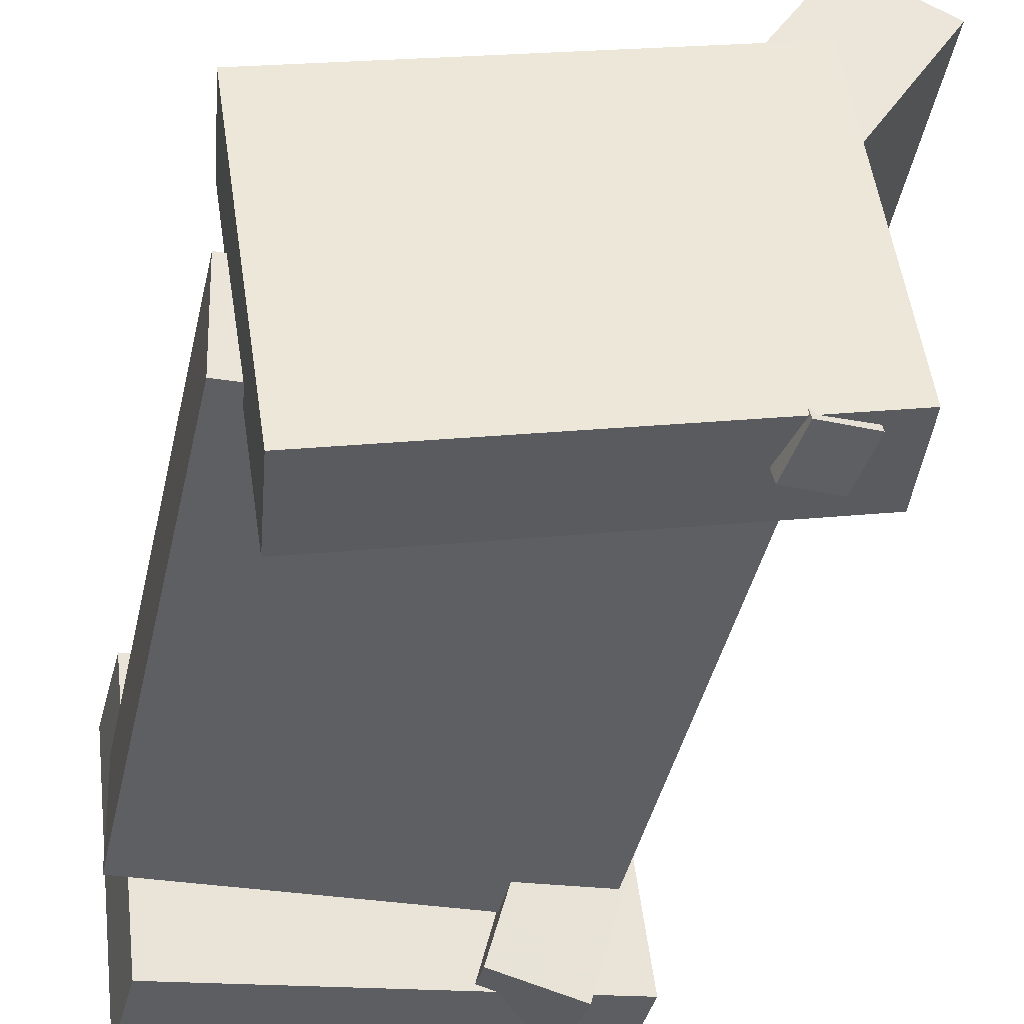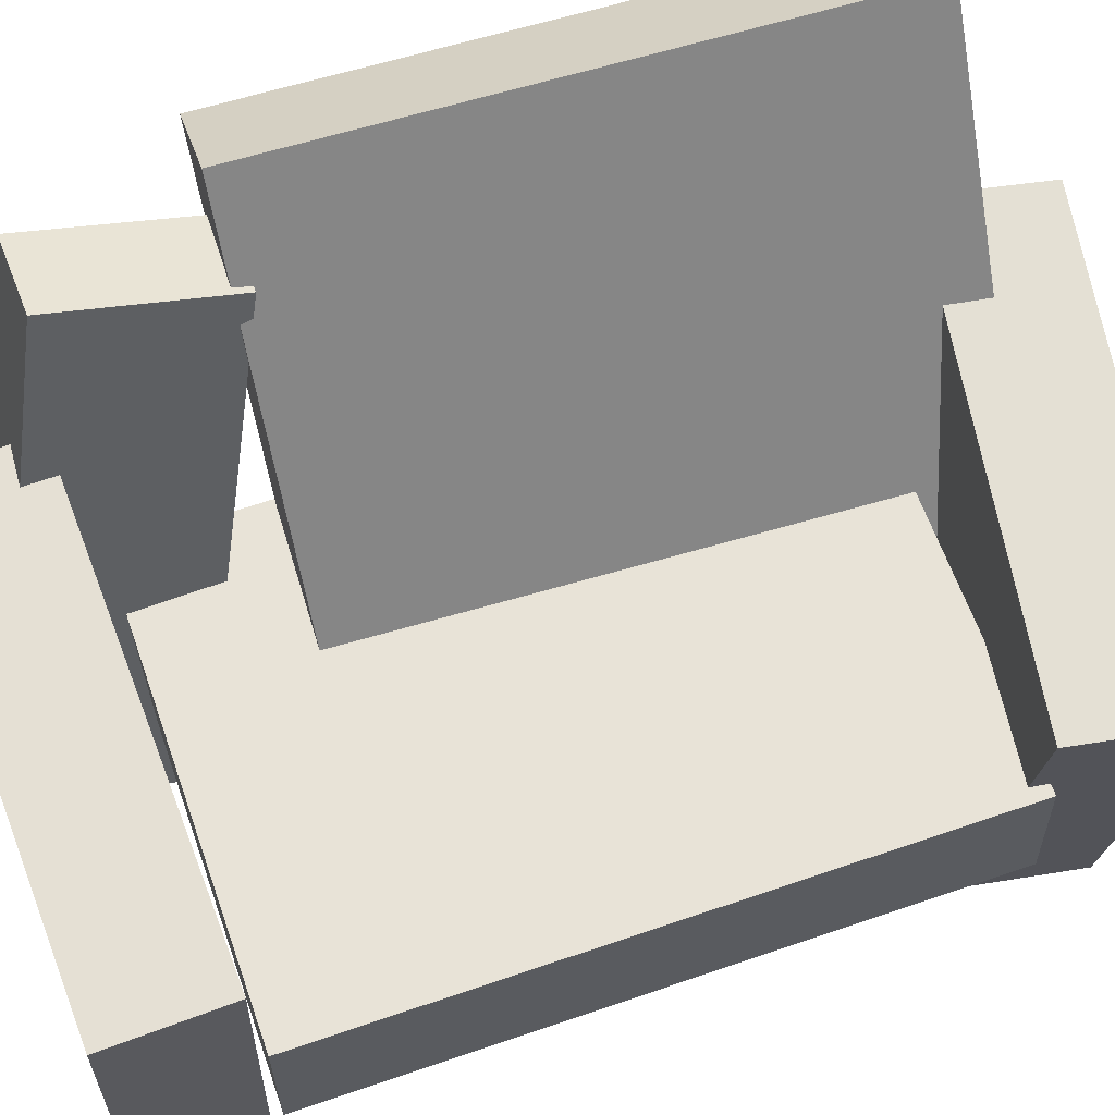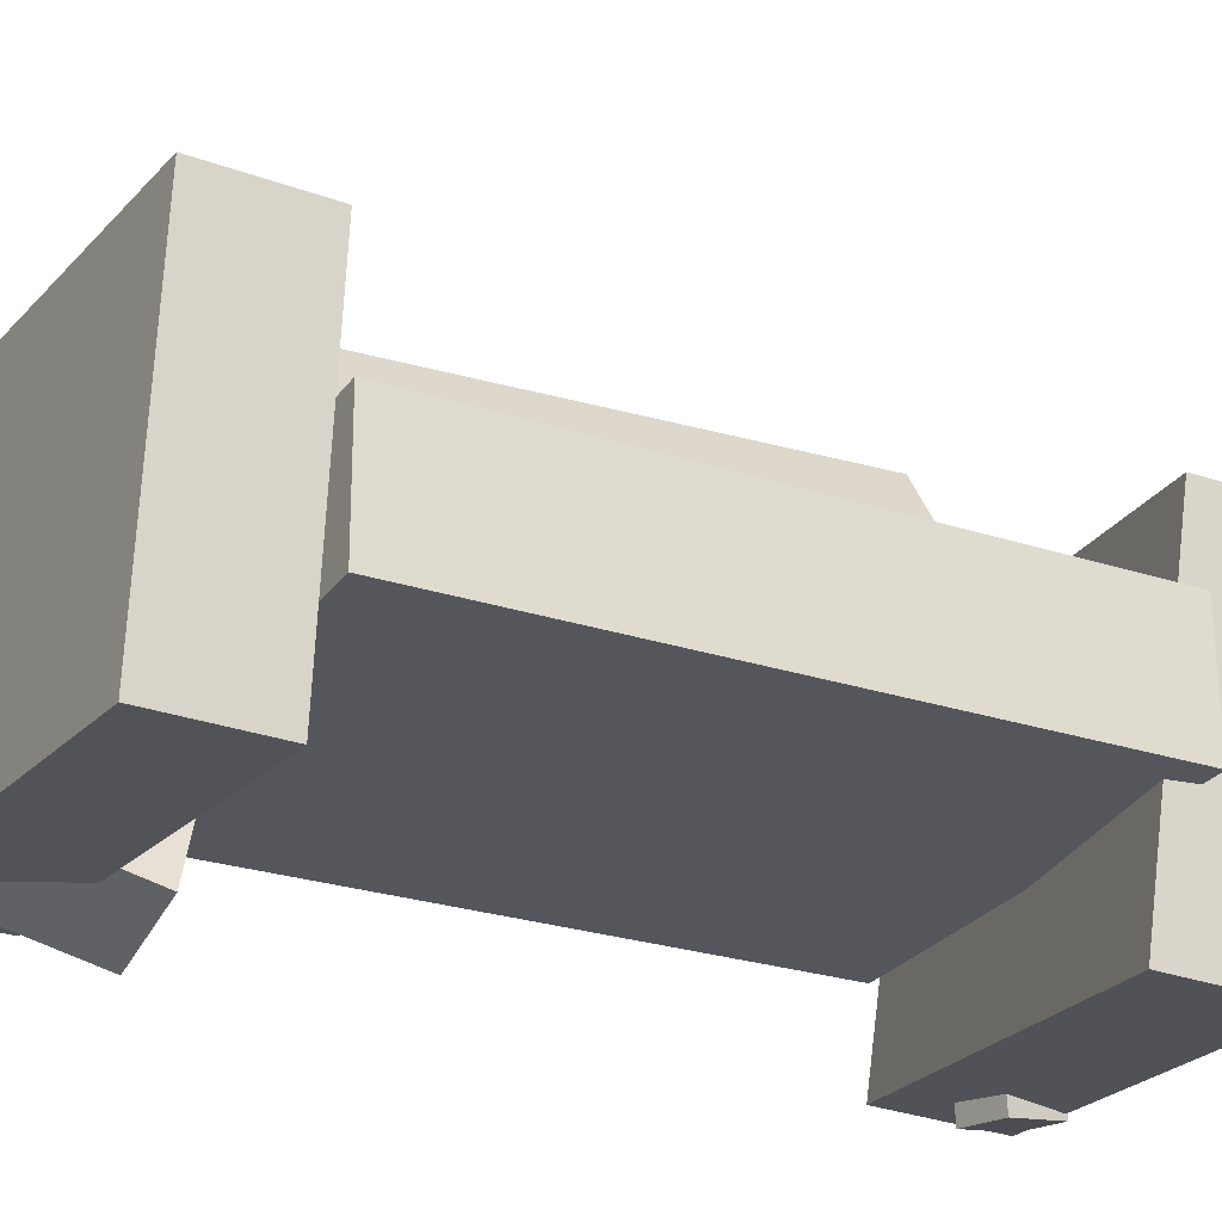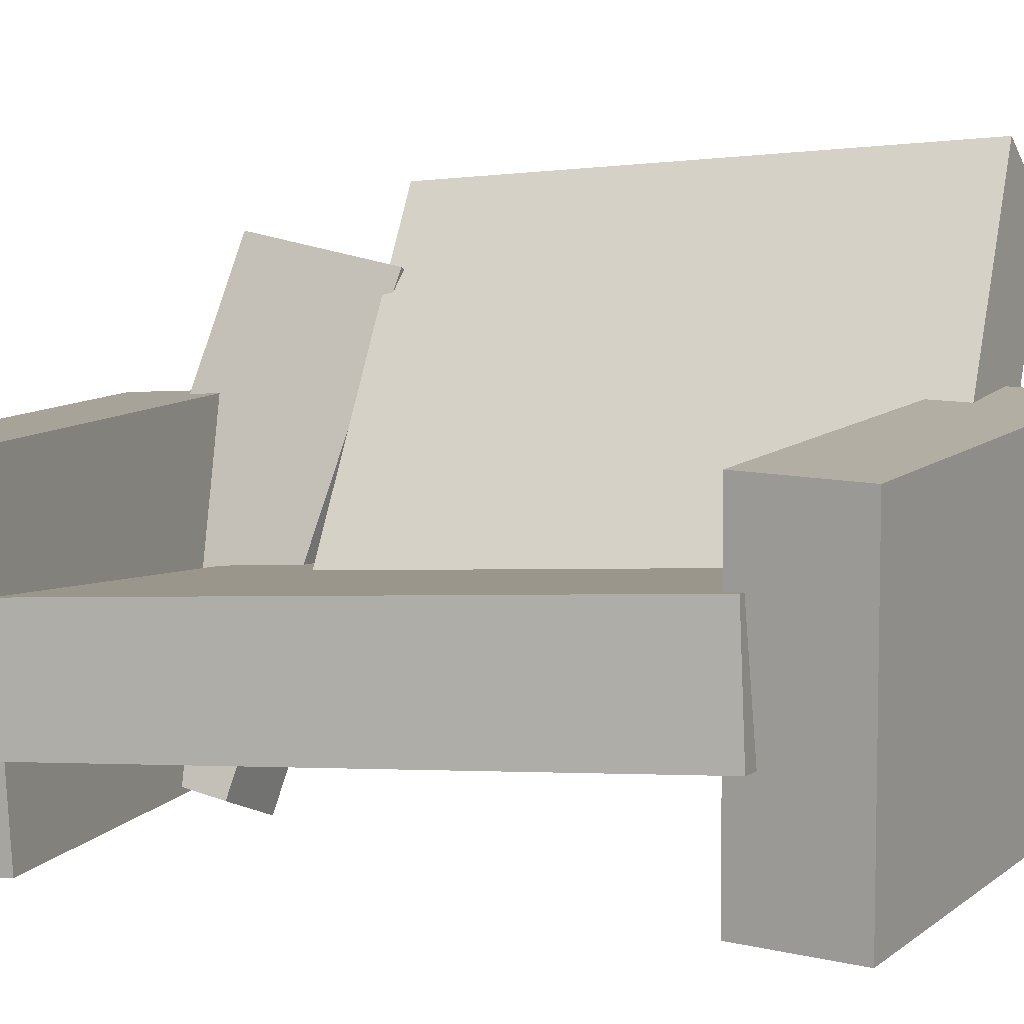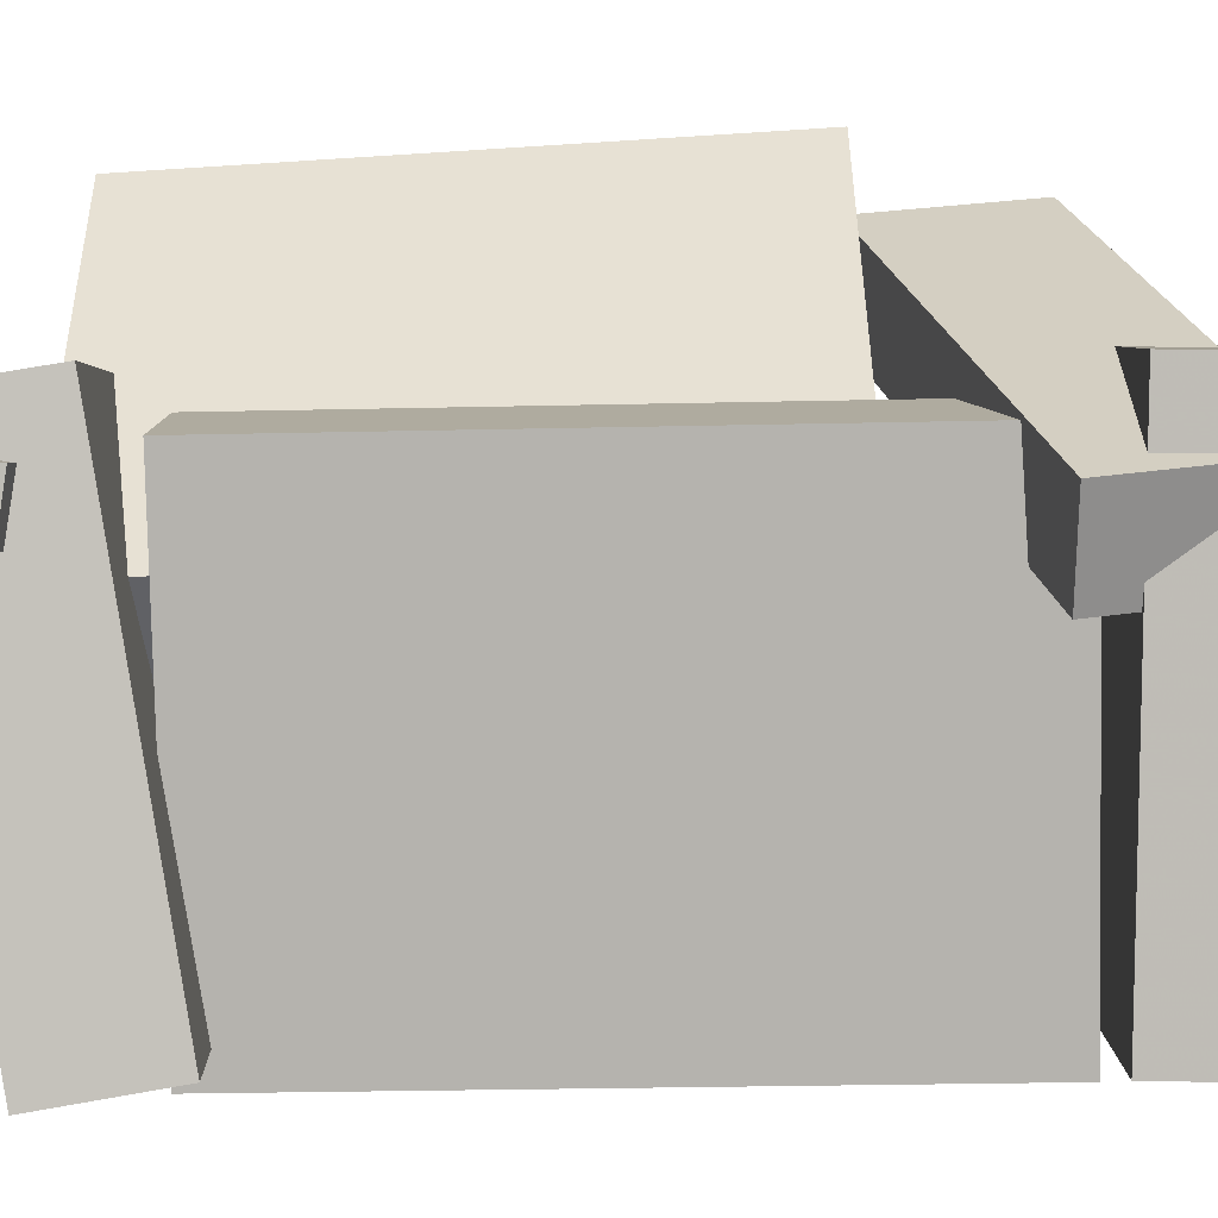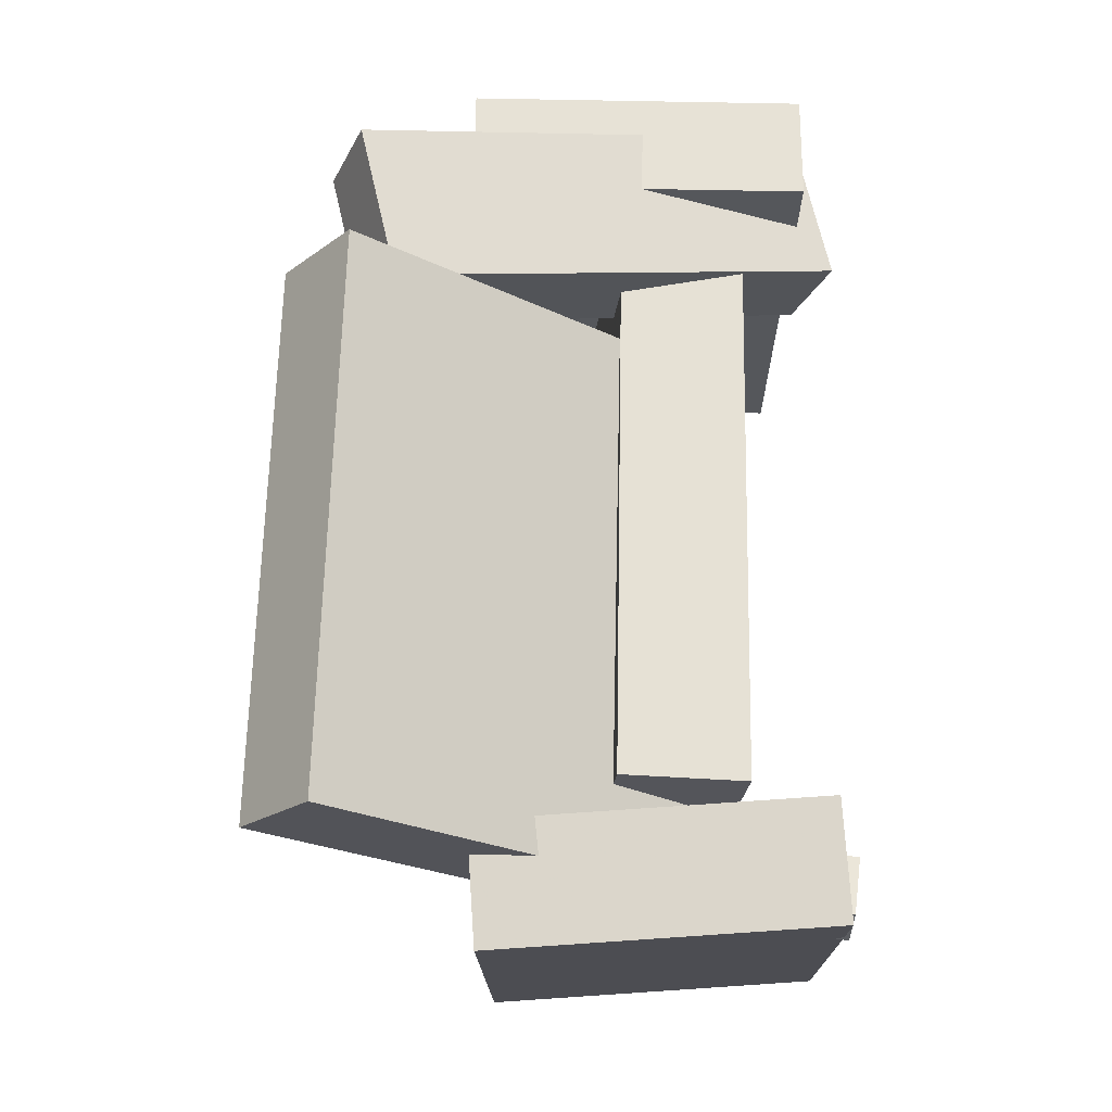
<metadata>
{"format":"obj","ext":"obj","renderer":"f3d","projection":"perspective","resolution":1024,"background":"white","views":[{"elev":-40.8,"azim":169.0,"up":"+Y"},{"elev":59.3,"azim":72.4,"up":"+Y"},{"elev":-28.6,"azim":64.0,"up":"+Y"},{"elev":1.0,"azim":114.2,"up":"+Y"},{"elev":-78.3,"azim":-87.2,"up":"+Y"},{"elev":-23.2,"azim":-98.0,"up":"+Z"}]}
</metadata>
<code>
v -0.1581 -0.1364 0.25
v -0.1531 -0.1376 0.3342
v -0.1274 0.1175 0.2519
v -0.1224 0.1162 0.3361
v 0.18 -0.1771 0.2291
v 0.1851 -0.1783 0.3134
v 0.2107 0.07674 0.231
v 0.2158 0.07549 0.3153
f 1.0 7.0 5.0
f 1.0 3.0 7.0
f 1.0 4.0 3.0
f 1.0 2.0 4.0
f 3.0 8.0 7.0
f 3.0 4.0 8.0
f 5.0 7.0 8.0
f 5.0 8.0 6.0
f 1.0 5.0 6.0
f 1.0 6.0 2.0
f 2.0 6.0 8.0
f 2.0 8.0 4.0
v -0.1422 -0.1526 -0.3179
v -0.1345 -0.1601 -0.2747
v -0.1305 -0.08236 -0.3078
v -0.1228 -0.08985 -0.2646
v -0.1022 -0.1581 -0.326
v -0.09444 -0.1656 -0.2829
v -0.09045 -0.08788 -0.316
v -0.08272 -0.09537 -0.2728
f 9.0 15.0 13.0
f 9.0 11.0 15.0
f 9.0 12.0 11.0
f 9.0 10.0 12.0
f 11.0 16.0 15.0
f 11.0 12.0 16.0
f 13.0 15.0 16.0
f 13.0 16.0 14.0
f 9.0 13.0 14.0
f 9.0 14.0 10.0
f 10.0 14.0 16.0
f 10.0 16.0 12.0
v -0.06754 -0.08031 0.1315
v 0.005132 -0.03787 0.1338
v -0.2409 0.2163 0.137
v -0.1683 0.2587 0.1393
v -0.061 -0.06873 -0.287
v 0.01167 -0.02629 -0.2847
v -0.2344 0.2279 -0.2815
v -0.1617 0.2703 -0.2792
f 17.0 23.0 21.0
f 17.0 19.0 23.0
f 17.0 20.0 19.0
f 17.0 18.0 20.0
f 19.0 24.0 23.0
f 19.0 20.0 24.0
f 21.0 23.0 24.0
f 21.0 24.0 22.0
f 17.0 21.0 22.0
f 17.0 22.0 18.0
f 18.0 22.0 24.0
f 18.0 24.0 20.0
v -0.1678 -0.144 -0.3321
v -0.1771 -0.1369 -0.2437
v -0.1263 0.1089 -0.3483
v -0.1356 0.1161 -0.2599
v 0.1648 -0.1961 -0.2928
v 0.1555 -0.1889 -0.2045
v 0.2063 0.05693 -0.309
v 0.197 0.06411 -0.2207
f 25.0 31.0 29.0
f 25.0 27.0 31.0
f 25.0 28.0 27.0
f 25.0 26.0 28.0
f 27.0 32.0 31.0
f 27.0 28.0 32.0
f 29.0 31.0 32.0
f 29.0 32.0 30.0
f 25.0 29.0 30.0
f 25.0 30.0 26.0
f 26.0 30.0 32.0
f 26.0 32.0 28.0
v -0.0365 -0.1534 0.2095
v -0.1054 -0.1704 0.2125
v -0.1268 0.1976 0.126
v -0.1957 0.1806 0.129
v -0.03815 -0.1253 0.3297
v -0.1071 -0.1423 0.3327
v -0.1284 0.2258 0.2462
v -0.1974 0.2088 0.2492
f 33.0 39.0 37.0
f 33.0 35.0 39.0
f 33.0 36.0 35.0
f 33.0 34.0 36.0
f 35.0 40.0 39.0
f 35.0 36.0 40.0
f 37.0 39.0 40.0
f 37.0 40.0 38.0
f 33.0 37.0 38.0
f 33.0 38.0 34.0
f 34.0 38.0 40.0
f 34.0 40.0 36.0
v -0.1298 0.01041 -0.2203
v -0.133 -0.0849 -0.2223
v -0.1172 0.0002116 0.2347
v -0.1204 -0.09509 0.2327
v 0.196 -0.0003583 -0.2295
v 0.1927 -0.09566 -0.2316
v 0.2085 -0.01055 0.2255
v 0.2053 -0.1059 0.2234
f 41.0 47.0 45.0
f 41.0 43.0 47.0
f 41.0 44.0 43.0
f 41.0 42.0 44.0
f 43.0 48.0 47.0
f 43.0 44.0 48.0
f 45.0 47.0 48.0
f 45.0 48.0 46.0
f 41.0 45.0 46.0
f 41.0 46.0 42.0
f 42.0 46.0 48.0
f 42.0 48.0 44.0

</code>
